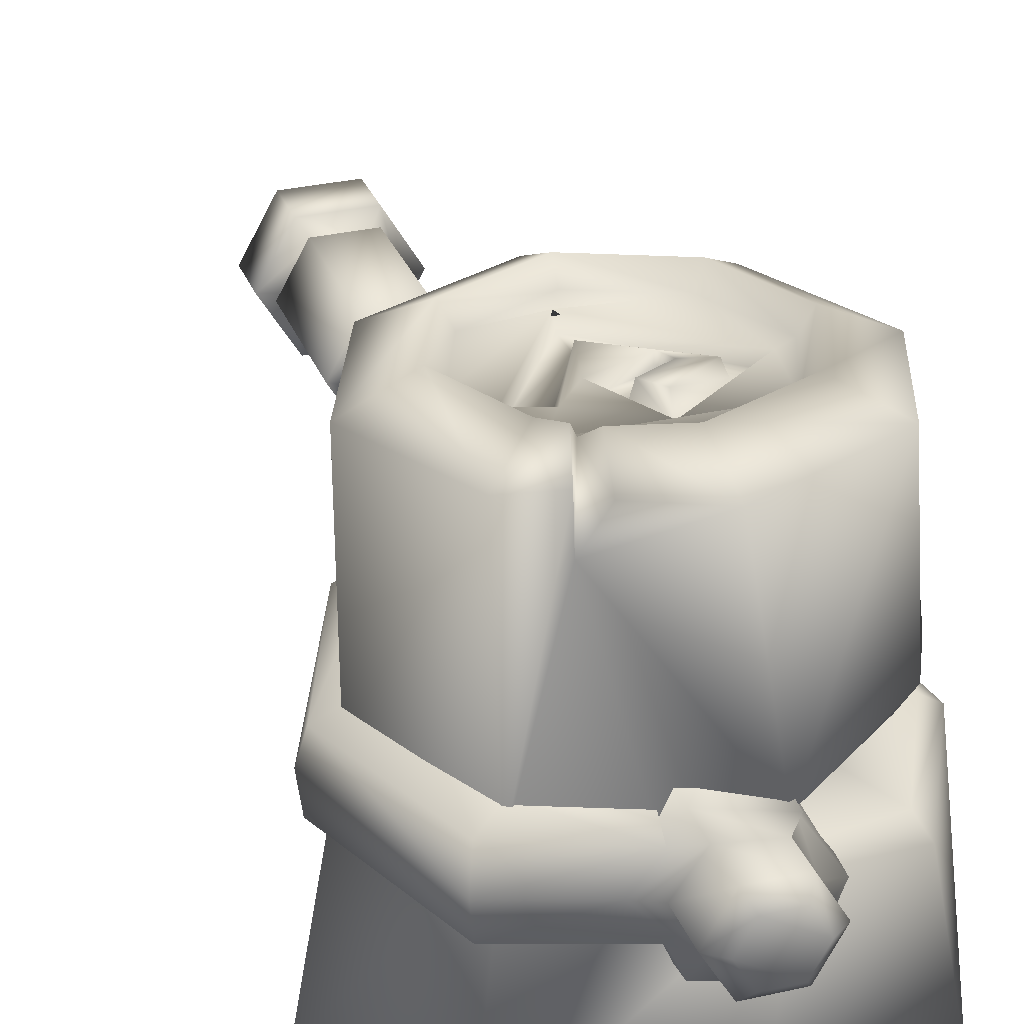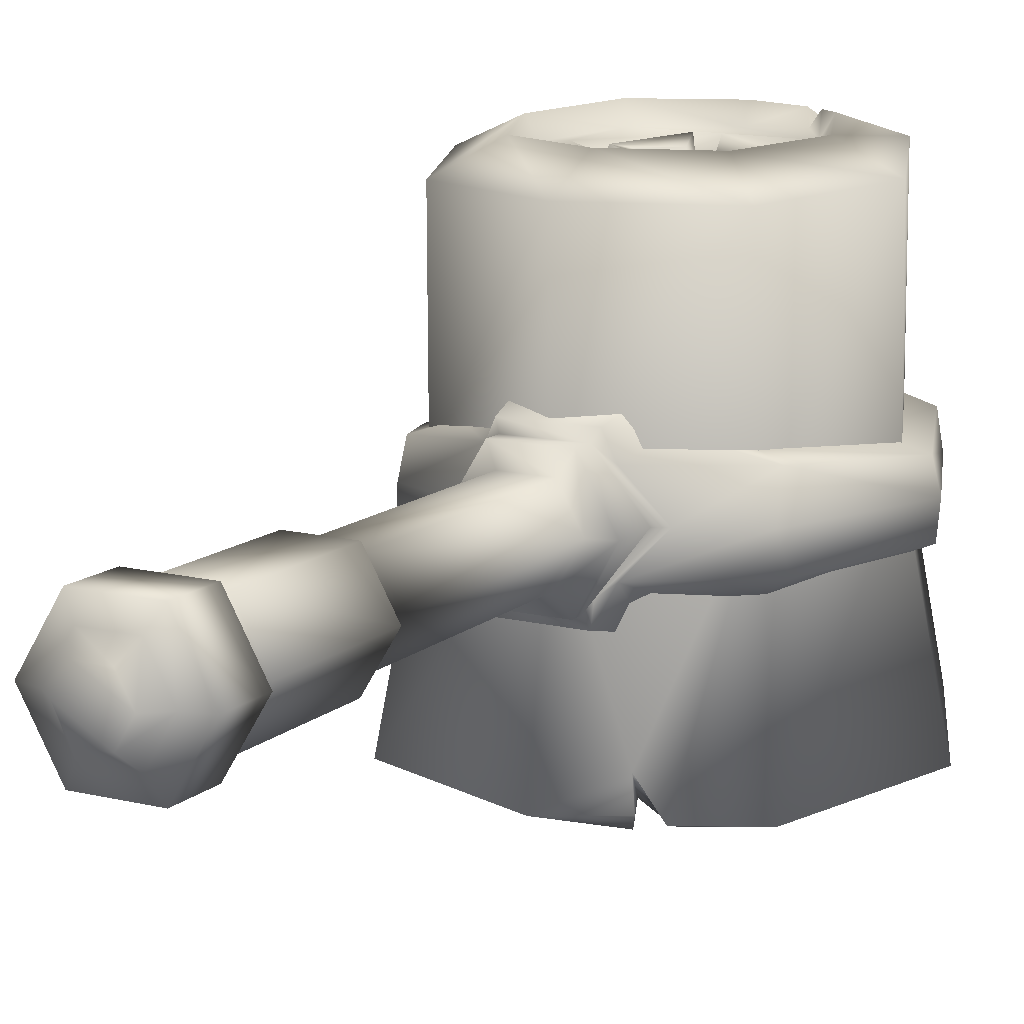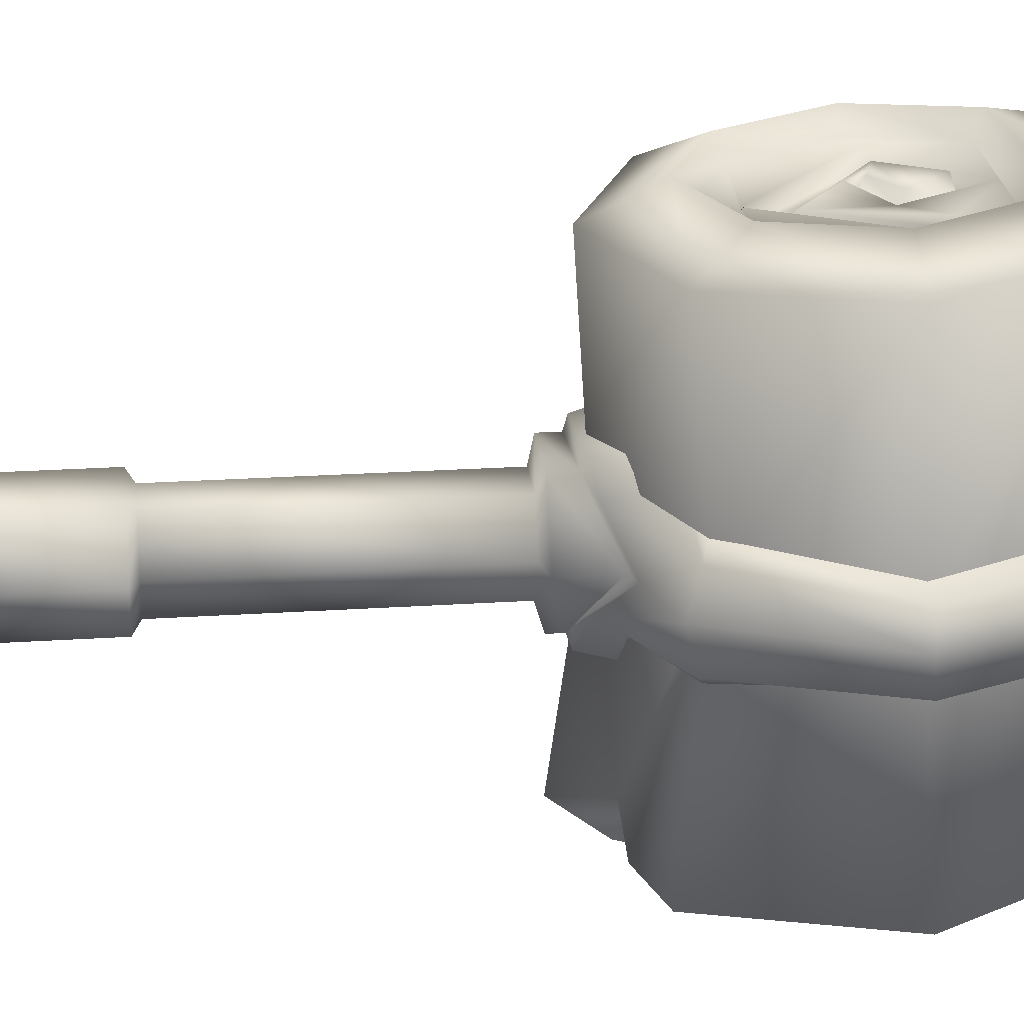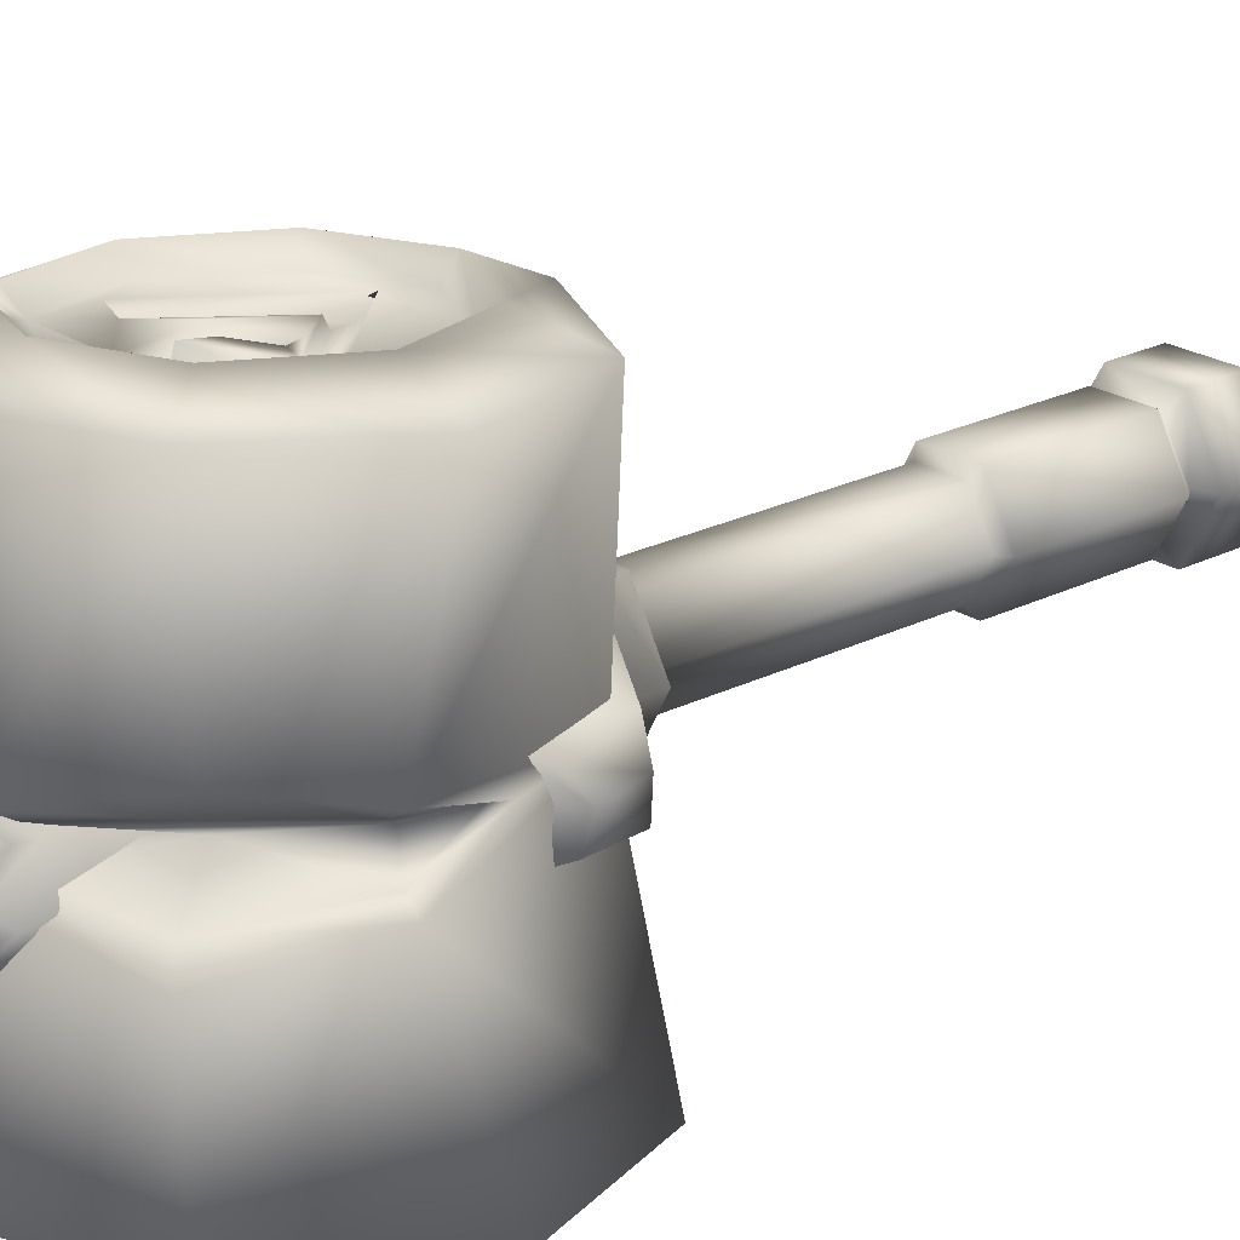
<metadata>
{"format":"obj","ext":"obj","renderer":"f3d","projection":"perspective","resolution":1024,"background":"white","views":[{"elev":28.4,"azim":-17.9,"up":"+Y"},{"elev":12.1,"azim":-152.4,"up":"+Y"},{"elev":24.4,"azim":-96.6,"up":"+Y"},{"elev":23.0,"azim":49.8,"up":"+Y"}]}
</metadata>
<code>
v -0.01039 0.06573 0.07781
v -0.003904 0.06543 0.08142
v 0.004844 0.06608 0.07135
v 0.007055 0.0659 0.07469
v 0.000681 0.06572 0.09377
v -0.001982 0.06649 0.1004
v 0.01736 0.06597 0.07823
v 0.02456 0.06684 0.07935
v -0.006264 0.06476 0.05648
v -0.006747 0.0651 0.04848
v -0.02101 0.06797 0.08778
v -0.02826 0.06804 0.08497
v 0.008586 -0.06146 0.08249
v 0.000568 -0.06056 0.08681
v -0.01023 -0.06305 0.07475
v -0.0129 -0.06215 0.07859
v -0.005157 -0.05906 0.1019
v -0.001916 -0.05899 0.1102
v -0.02561 -0.0617 0.08286
v -0.0345 -0.06261 0.08432
v 0.003627 -0.06349 0.05622
v 0.00427 -0.0651 0.04649
v 0.02161 -0.0627 0.09507
v 0.03194 -0.06292 0.0938
v -0.04097 0.07553 0.07458
v -0.04857 -0.07515 0.07902
v -0.02979 0.07749 0.1043
v -0.03439 -0.0721 0.1134
v -0.002656 0.07822 0.1167
v -9.6e-05 -0.07156 0.1277
v 0.02452 0.07842 0.1044
v 0.03416 -0.07093 0.1135
v 0.03583 0.07685 0.07469
v 0.0485 -0.07348 0.07916
v 0.02465 0.07518 0.04493
v 0.03446 -0.07622 0.04477
v -0.002477 0.07475 0.03258
v 0.000123 -0.07679 0.03049
v -0.02964 0.07424 0.04486
v -0.03425 -0.0774 0.04468
v -0.04261 0.0713 0.1186
v -0.05878 0.06663 0.07452
v -0.002564 0.07193 0.1369
v 0.03762 0.07268 0.1187
v 0.054 0.06856 0.07468
v 0.03746 0.0659 0.03062
v -0.002236 0.06527 0.01233
v -0.04199 0.06453 0.03051
v -0.07145 -0.06705 0.07902
v -0.05034 -0.0624 0.1299
v -0.000271 -0.0616 0.1511
v 0.05034 -0.06067 0.1301
v 0.07145 -0.06459 0.07922
v 0.05071 -0.06872 0.0283
v 4.5e-05 -0.06952 0.007148
v -0.05067 -0.07046 0.02815
v -0.0437 -0.06777 0.07906
v 0.03037 -0.06401 0.1101
v 0.04322 -0.06628 0.07918
v -0.03088 -0.07007 0.04814
v -0.03091 -0.06506 0.11
v -0.000179 -0.06457 0.1229
v 0.03084 -0.06901 0.04823
v 1e-06 -0.06961 0.03537
v -0.037 0.06931 0.07456
v 0.02186 0.07204 0.1014
v 0.03202 0.0705 0.07466
v -0.02675 0.06817 0.04782
v -0.02696 0.0712 0.1013
v -0.002529 0.072 0.1125
v 0.02198 0.06901 0.04788
v -0.002362 0.06862 0.03676
v -0.05865 0.000202 0.07678
v -0.04127 0.000359 0.1225
v 0.001946 0.00198 0.1232
v 0.03935 -0.000359 0.07959
v 0.0403 0.002025 0.0364
v -0.000635 0.001384 0.01669
v -0.04163 0.000619 0.03629
v 0.008224 -0.003017 0.1325
v 0.008618 0.005275 0.1332
v -0.009963 0.000901 0.1301
v 0.03732 0.01068 0.116
v 0.03923 -0.006978 0.1224
v 0.04967 0.006985 0.08888
v 0.0544 -0.003042 0.09009
v 0.04634 0.001903 0.06682
v 0.0239 -0.000434 0.1042
v -0.01404 0.000797 0.1315
v 0.008655 -0.006228 0.1377
v 0.007695 0.00866 0.1385
v 0.04895 0.002092 0.06284
v 0.05491 0.01066 0.08967
v 0.06012 -0.00635 0.09047
v 0.04309 -0.01367 0.1254
v 0.04123 0.01803 0.1185
v -0.02024 -0.06991 0.01945
v -0.02685 -0.07215 0.0222
v -0.01893 -0.06056 0.02073
v -0.02143 -0.07719 0.03739
v -0.01266 -0.07842 0.03464
v -0.01337 -0.07112 0.03547
v -0.02449 0.07764 0.1087
v -0.01958 0.07777 0.1118
v -0.02233 0.07337 0.1063
v -0.02221 0.07089 0.1263
v -0.02914 0.07314 0.1242
v -0.02819 0.05835 0.1227
v -0.03642 -0.06718 0.08328
v -0.001771 -0.06324 0.1135
v 0.004399 -0.06896 0.04409
v -0.02359 -0.06708 0.08388
v 0.003672 -0.0678 0.05919
v -0.005889 -0.06715 0.1012
v -0.0142 -0.06726 0.0791
v -0.01047 -0.06764 0.07373
v -0.00195 -0.06639 0.08741
v 0.01048 -0.06653 0.08302
v 0.02061 -0.06646 0.09671
v 0.03359 -0.06526 0.09438
v -0.03004 0.07019 0.08485
v -0.0197 0.07031 0.08843
v -0.006299 0.06788 0.05801
v -0.006867 0.06919 0.0462
v -0.01154 0.06995 0.07773
v -0.00214 0.07155 0.102
v 0.0053 0.06982 0.07019
v 0.02604 0.07069 0.07873
v 0.01547 0.07044 0.07812
v -0.002456 0.07034 0.08133
v 0.007523 0.07006 0.07545
v 0.00049 0.07273 0.09155
v -0.009807 -0.004402 -0.1589
v -0.005464 0.003427 -0.1588
v 0.003487 0.003581 -0.1588
v 0.008096 -0.004095 -0.1588
v 0.003753 -0.01192 -0.1589
v -0.005198 -0.01208 -0.1589
v -0.01547 -0.005006 0.003797
v -0.008485 0.007579 0.003846
v 0.005905 0.007826 0.003867
v 0.01331 -0.004512 0.003837
v 0.006333 -0.0171 0.003788
v -0.008057 -0.01734 0.003768
v -0.02266 -0.005136 0.005784
v -0.01219 0.01374 0.005857
v 0.009393 0.01411 0.005888
v 0.02051 -0.004395 0.005845
v 0.01004 -0.02327 0.005771
v -0.01155 -0.02364 0.00574
v -0.02268 -0.005184 0.0211
v -0.0122 0.01372 0.01315
v 0.009385 0.01409 0.0119
v 0.02049 -0.004439 0.01997
v 0.01003 -0.02329 0.01031
v -0.01156 -0.02366 0.01016
v -0.02656 -0.005305 0.02357
v -0.01705 0.02169 0.03309
v 0.0139 0.02222 0.03314
v 0.01482 -0.03139 0.03297
v -0.01613 -0.03192 0.03293
v -0.01391 0.01719 0.01457
v 0.01104 0.01759 0.01333
v 0.01174 -0.02676 0.01172
v -0.01311 -0.02721 0.01156
v -0.008271 0.008075 -0.1539
v -0.01525 -0.004511 -0.1539
v 0.006119 0.008322 -0.1539
v 0.01353 -0.004017 -0.1539
v 0.006547 -0.0166 -0.1539
v -0.007843 -0.01685 -0.154
v -0.0083 0.008007 -0.1323
v 0.006089 0.008254 -0.1323
v 0.0135 -0.004085 -0.1323
v 0.006517 -0.01667 -0.1323
v -0.007873 -0.01692 -0.1324
v -0.01528 -0.004578 -0.1323
v -0.01198 0.01424 -0.1518
v -0.02245 -0.004641 -0.1518
v -0.012 0.01418 -0.1344
v 0.009606 0.01461 -0.1517
v 0.009583 0.01455 -0.1343
v 0.02072 -0.0039 -0.1518
v 0.0207 -0.003955 -0.1344
v 0.01025 -0.02278 -0.1518
v 0.01022 -0.02283 -0.1345
v -0.01134 -0.02315 -0.1519
v -0.01136 -0.0232 -0.1345
v -0.02247 -0.004695 -0.1344
v -0.01535 -0.004745 -0.07944
v -0.008372 0.007841 -0.07939
v 0.006018 0.008088 -0.07937
v 0.01343 -0.004251 -0.0794
v 0.006445 -0.01684 -0.07945
v -0.007944 -0.01708 -0.07947
v -0.01022 0.01093 -0.08171
v -0.01016 0.01108 -0.1285
v 0.007766 0.01124 -0.08168
v 0.00783 0.01139 -0.1284
v 0.01703 -0.004181 -0.08172
v 0.01709 -0.004035 -0.1285
v 0.008301 -0.01991 -0.08178
v 0.008365 -0.01977 -0.1285
v -0.009687 -0.02022 -0.0818
v -0.009623 -0.02007 -0.1286
v -0.01888 -0.004652 -0.1285
v -0.01895 -0.004799 -0.08177
v -0.01078 -0.005409 0.1588
v -0.006171 0.002891 0.1589
v 0.003318 0.003054 0.1589
v 0.008204 -0.005083 0.1589
v 0.003601 -0.01338 0.1588
v -0.00589 -0.01355 0.1588
v -0.008671 0.007148 0.1413
v 0.005715 0.007386 0.144
v 0.01314 -0.005767 0.1405
v 0.006141 -0.01754 0.1456
v -0.008242 -0.01777 0.1405
v -0.01565 -0.005432 0.1392
v 0.009518 0.001119 0.132
v -0.01233 0.01342 0.1073
v -0.012 0.01354 0.1381
v 0.009256 0.01379 0.1073
v 0.008796 0.0106 0.1415
v 0.02037 -0.004714 0.1073
v 0.02006 -0.008054 0.138
v 0.009898 -0.02359 0.1072
v 0.008598 -0.02367 0.1453
v -0.01169 -0.02396 0.1072
v -0.01125 -0.0243 0.1381
v -0.02284 -0.005485 0.136
v 0.01262 0.002561 0.1289
v -0.01567 -0.00548 0.155
v -0.008689 0.007105 0.155
v 0.005701 0.007352 0.155
v 0.01311 -0.004987 0.155
v 0.006129 -0.01757 0.1549
v -0.008261 -0.01782 0.1549
v -0.01692 0.008738 0.01674
v -0.01767 -0.01675 0.0156
v -0.0136 -0.02026 0.01217
v -0.01544 0.005204 0.1374
v -0.01457 0.0112 0.1268
v -0.01488 -0.0157 0.1374
v -0.01396 -0.02031 0.1298
v -0.0494 -0.004826 0.1281
v -0.04819 0.006589 0.1263
v -0.04848 -0.01482 0.1279
v -0.04834 -0.004647 0.02999
v -0.04872 0.008826 0.03292
v -0.0512 -0.01556 0.03177
v -0.06559 0.004975 0.07746
v -0.06826 -0.004518 0.07678
v -0.06694 -0.01537 0.07763
v -0.02138 0.01389 0.03306
v -0.02288 -0.02288 0.02977
v -0.04015 0.01068 0.1207
v -0.04029 -0.01919 0.1223
v -0.04138 0.01115 0.03558
v -0.04373 -0.02085 0.03441
v -0.05104 0.009776 0.07402
v -0.05221 -0.02127 0.07415
v 0.02435 -0.004396 0.02208
v 0.01487 0.01127 0.01584
v 0.04588 -0.003533 0.03155
v 0.04686 -0.01303 0.033
v 0.04393 0.007474 0.03257
v 0.05308 -0.01009 0.05329
v 0.05261 -0.002651 0.04908
v 0.05177 0.005708 0.055
v 0.03406 -0.02056 0.03449
v 0.03211 0.01148 0.03535
v 0.04274 -0.01543 0.05964
v 0.03985 0.009266 0.06205
v 0.01898 0.01376 0.03312
v 0.02156 -0.02464 0.033
v 0.01586 -0.01946 0.01511
v 0.04129 -0.00245 0.05801
f 1 2 4
f 1 4 3
f 6 5 2
f 6 2 1
f 2 130 131
f 2 131 4
f 5 132 130
f 5 130 2
f 7 129 132
f 7 132 5
f 8 7 5
f 8 5 6
f 11 122 123
f 11 123 9
f 9 123 129
f 9 129 7
f 10 9 7
f 10 7 8
f 121 122 11
f 121 11 12
f 12 11 9
f 12 9 10
f 13 14 16
f 13 16 15
f 18 17 14
f 18 14 13
f 14 117 115
f 14 115 16
f 17 114 117
f 17 117 14
f 19 112 114
f 19 114 17
f 20 19 17
f 20 17 18
f 23 119 113
f 23 113 21
f 21 113 112
f 21 112 19
f 22 21 19
f 22 19 20
f 120 119 23
f 120 23 24
f 24 23 21
f 24 21 22
f 49 50 74
f 49 74 73
f 96 93 45
f 96 45 44
f 91 96 44
f 91 44 43
f 93 92 77
f 93 77 46
f 93 46 45
f 54 55 78
f 54 78 77
f 79 78 99
f 79 99 98
f 79 98 56
f 56 49 73
f 56 73 79
f 40 60 57
f 40 57 26
f 26 57 61
f 26 61 28
f 30 62 58
f 30 58 32
f 33 67 66
f 33 66 31
f 37 72 71
f 37 71 35
f 25 65 68
f 25 68 39
f 25 42 41
f 25 41 27
f 103 105 69
f 103 69 27
f 29 43 44
f 29 44 31
f 31 44 45
f 31 45 33
f 33 45 46
f 33 46 35
f 35 46 47
f 35 47 37
f 37 47 48
f 37 48 39
f 39 48 42
f 39 42 25
f 28 50 49
f 28 49 26
f 30 51 50
f 30 50 28
f 32 52 51
f 32 51 30
f 34 53 52
f 34 52 32
f 36 54 53
f 36 53 34
f 38 55 54
f 38 54 36
f 60 40 100
f 60 100 102
f 60 102 64
f 26 49 56
f 26 56 40
f 110 118 119
f 110 119 58
f 36 63 64
f 36 64 38
f 32 58 59
f 32 59 34
f 28 61 62
f 28 62 30
f 34 59 63
f 34 63 36
f 69 122 121
f 69 121 65
f 128 126 66
f 128 66 67
f 71 124 128
f 71 128 67
f 74 108 107
f 74 107 41
f 39 68 72
f 39 72 37
f 35 71 67
f 35 67 33
f 31 66 70
f 31 70 29
f 27 69 65
f 27 65 25
f 79 73 42
f 79 42 48
f 78 79 48
f 78 48 47
f 77 78 47
f 77 47 46
f 94 53 54
f 94 54 77
f 94 77 92
f 52 53 94
f 52 94 95
f 50 51 90
f 50 90 89
f 50 89 74
f 51 52 95
f 51 95 90
f 73 74 41
f 73 41 42
f 108 74 89
f 108 89 91
f 108 91 43
f 108 43 106
f 88 84 86
f 88 86 76
f 86 87 76
f 85 76 87
f 76 85 83
f 76 83 88
f 88 75 80
f 88 80 84
f 81 75 88
f 81 88 83
f 80 75 82
f 81 82 75
f 82 89 90
f 82 90 80
f 81 91 89
f 81 89 82
f 87 92 93
f 87 93 85
f 86 94 92
f 86 92 87
f 84 95 94
f 84 94 86
f 85 93 96
f 85 96 83
f 80 90 95
f 80 95 84
f 83 96 91
f 83 91 81
f 101 97 55
f 101 55 38
f 55 97 99
f 55 99 78
f 64 102 101
f 64 101 38
f 97 101 102
f 97 102 99
f 99 102 100
f 99 100 98
f 100 40 56
f 100 56 98
f 70 69 105
f 70 105 104
f 70 104 29
f 104 106 43
f 104 43 29
f 103 107 108
f 103 108 105
f 105 108 106
f 105 106 104
f 103 27 41
f 103 41 107
f 20 18 110
f 20 110 109
f 24 22 111
f 24 111 120
f 18 13 118
f 18 118 110
f 22 20 109
f 22 109 111
f 58 119 120
f 58 120 59
f 15 16 115
f 15 115 116
f 13 15 116
f 13 116 118
f 109 57 60
f 109 60 111
f 8 6 126
f 8 126 128
f 12 10 124
f 12 124 121
f 66 126 69
f 66 69 70
f 6 1 125
f 6 125 126
f 10 8 128
f 10 128 124
f 129 123 127
f 129 127 131
f 129 131 130
f 129 130 132
f 125 127 123
f 125 123 122
f 124 68 65
f 124 65 121
f 3 4 131
f 3 131 127
f 1 3 127
f 1 127 125
f 122 69 126
f 122 126 125
f 62 61 110
f 62 110 58
f 57 109 110
f 57 110 61
f 120 111 63
f 120 63 59
f 64 63 111
f 64 111 60
f 119 118 116
f 119 116 113
f 116 115 112
f 116 112 113
f 117 114 112
f 117 112 115
f 71 72 68
f 71 68 124
f 144 150 145
f 144 145 139
f 141 147 148
f 141 148 142
f 135 136 133
f 135 133 134
f 138 133 136
f 138 136 137
f 144 139 190
f 144 190 195
f 143 144 195
f 143 195 194
f 142 143 194
f 142 194 193
f 141 142 193
f 141 193 192
f 140 141 192
f 140 192 191
f 139 140 191
f 139 191 190
f 152 162 163
f 152 163 153
f 241 240 157
f 241 157 151
f 153 264 263
f 153 263 154
f 140 146 147
f 140 147 141
f 143 149 150
f 143 150 144
f 139 145 146
f 139 146 140
f 142 148 149
f 142 149 143
f 156 241 151
f 156 151 145
f 156 145 150
f 155 156 150
f 155 150 149
f 154 155 149
f 154 149 148
f 153 154 148
f 153 148 147
f 152 153 147
f 152 147 146
f 151 152 146
f 151 146 145
f 158 159 163
f 158 163 162
f 159 275 264
f 159 264 163
f 160 161 165
f 160 165 164
f 161 256 240
f 161 240 165
f 155 164 165
f 155 165 156
f 152 239 162
f 155 277 164
f 133 167 166
f 133 166 134
f 134 166 168
f 134 168 135
f 135 168 169
f 135 169 136
f 136 169 170
f 136 170 137
f 137 170 171
f 137 171 138
f 138 171 167
f 138 167 133
f 166 178 181
f 166 181 168
f 177 189 188
f 177 188 176
f 170 185 187
f 170 187 171
f 173 182 180
f 173 180 172
f 168 181 183
f 168 183 169
f 176 188 186
f 176 186 175
f 189 180 178
f 189 178 179
f 180 182 181
f 180 181 178
f 182 184 183
f 182 183 181
f 184 186 185
f 184 185 183
f 186 188 187
f 186 187 185
f 188 189 179
f 188 179 187
f 174 184 182
f 174 182 173
f 169 183 185
f 169 185 170
f 175 186 184
f 175 184 174
f 171 187 179
f 171 179 167
f 167 179 178
f 167 178 166
f 172 180 189
f 172 189 177
f 176 205 206
f 176 206 177
f 194 202 200
f 194 200 193
f 172 197 199
f 172 199 173
f 193 200 198
f 193 198 192
f 175 203 205
f 175 205 176
f 190 207 204
f 190 204 195
f 207 196 197
f 207 197 206
f 196 198 199
f 196 199 197
f 198 200 201
f 198 201 199
f 200 202 203
f 200 203 201
f 202 204 205
f 202 205 203
f 204 207 206
f 204 206 205
f 191 196 207
f 191 207 190
f 173 199 201
f 173 201 174
f 195 204 202
f 195 202 194
f 192 198 196
f 192 196 191
f 174 201 203
f 174 203 175
f 177 206 197
f 177 197 172
f 215 224 222
f 215 222 214
f 218 230 228
f 218 228 217
f 214 242 231
f 214 231 219
f 217 228 226
f 217 226 216
f 211 210 209
f 211 209 208
f 208 213 212
f 208 212 211
f 217 237 238
f 217 238 218
f 214 234 235
f 214 235 215
f 218 238 233
f 218 233 219
f 220 215 235
f 220 235 236
f 220 236 216
f 216 236 237
f 216 237 217
f 219 233 234
f 219 234 214
f 222 224 223
f 222 223 221
f 226 228 227
f 226 227 225
f 228 230 229
f 228 229 227
f 230 244 245
f 230 245 229
f 224 232 223
f 225 223 232
f 225 232 226
f 218 244 230
f 216 226 232
f 216 232 220
f 220 232 224
f 220 224 215
f 209 234 233
f 209 233 208
f 210 235 234
f 210 234 209
f 211 236 235
f 211 235 210
f 212 237 236
f 212 236 211
f 213 238 237
f 213 237 212
f 208 233 238
f 208 238 213
f 255 158 162
f 255 162 239
f 152 151 157
f 152 157 239
f 241 156 165
f 241 165 240
f 242 222 221
f 242 221 243
f 242 214 222
f 218 219 231
f 218 231 244
f 231 246 248
f 231 248 244
f 242 247 246
f 242 246 231
f 157 249 250
f 157 250 239
f 240 251 249
f 240 249 157
f 250 249 253
f 250 253 252
f 249 251 254
f 249 254 253
f 253 254 248
f 253 248 246
f 252 253 246
f 252 246 247
f 254 262 258
f 254 258 248
f 242 243 257
f 242 257 247
f 247 257 261
f 247 261 252
f 248 258 245
f 248 245 244
f 240 256 260
f 240 260 251
f 250 259 255
f 250 255 239
f 251 260 262
f 251 262 254
f 252 261 259
f 252 259 250
f 263 265 266
f 263 266 277
f 264 267 265
f 264 265 263
f 266 265 269
f 266 269 268
f 265 267 270
f 265 270 269
f 264 275 272
f 264 272 267
f 266 271 276
f 266 276 277
f 267 272 274
f 267 274 270
f 268 273 271
f 268 271 266
f 264 153 163
f 276 160 164
f 276 164 277
f 155 154 263
f 155 263 277
f 278 273 268
f 278 268 269
f 274 278 269
f 274 269 270

</code>
